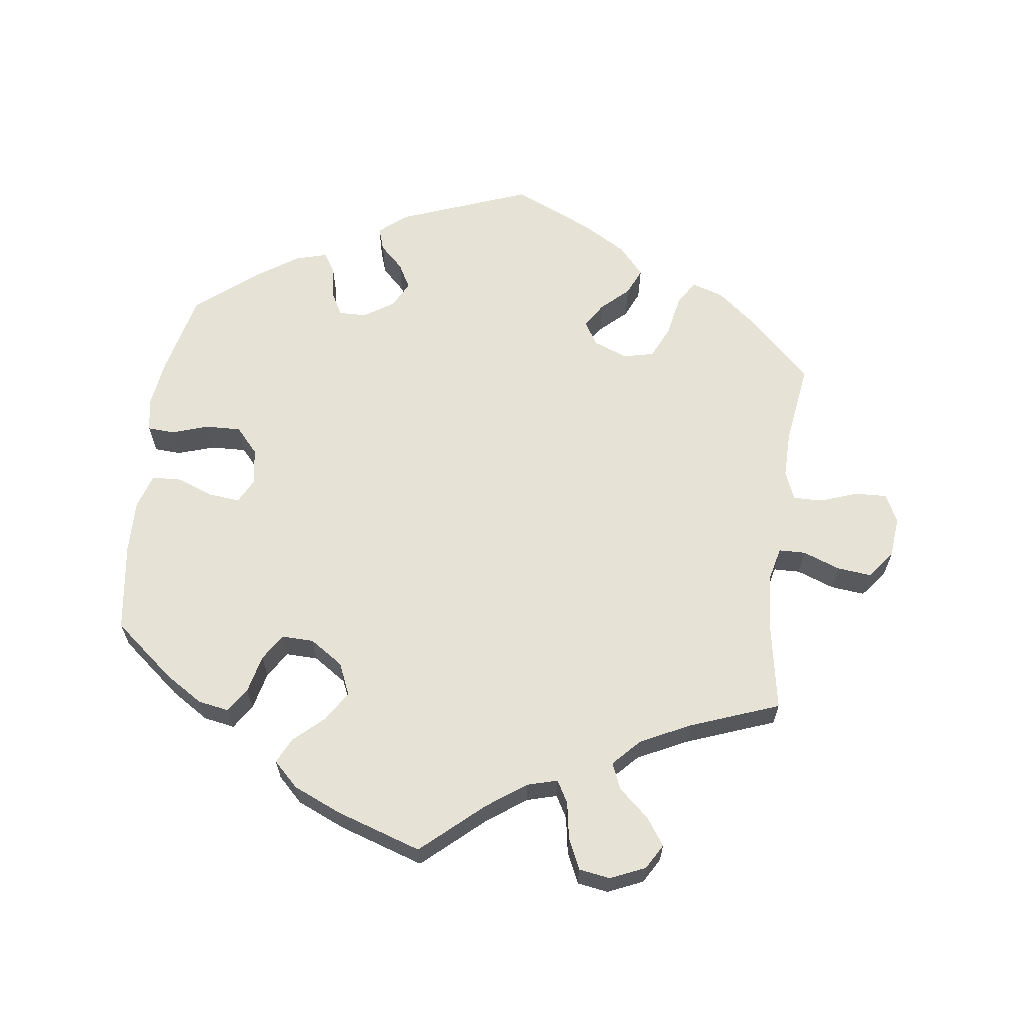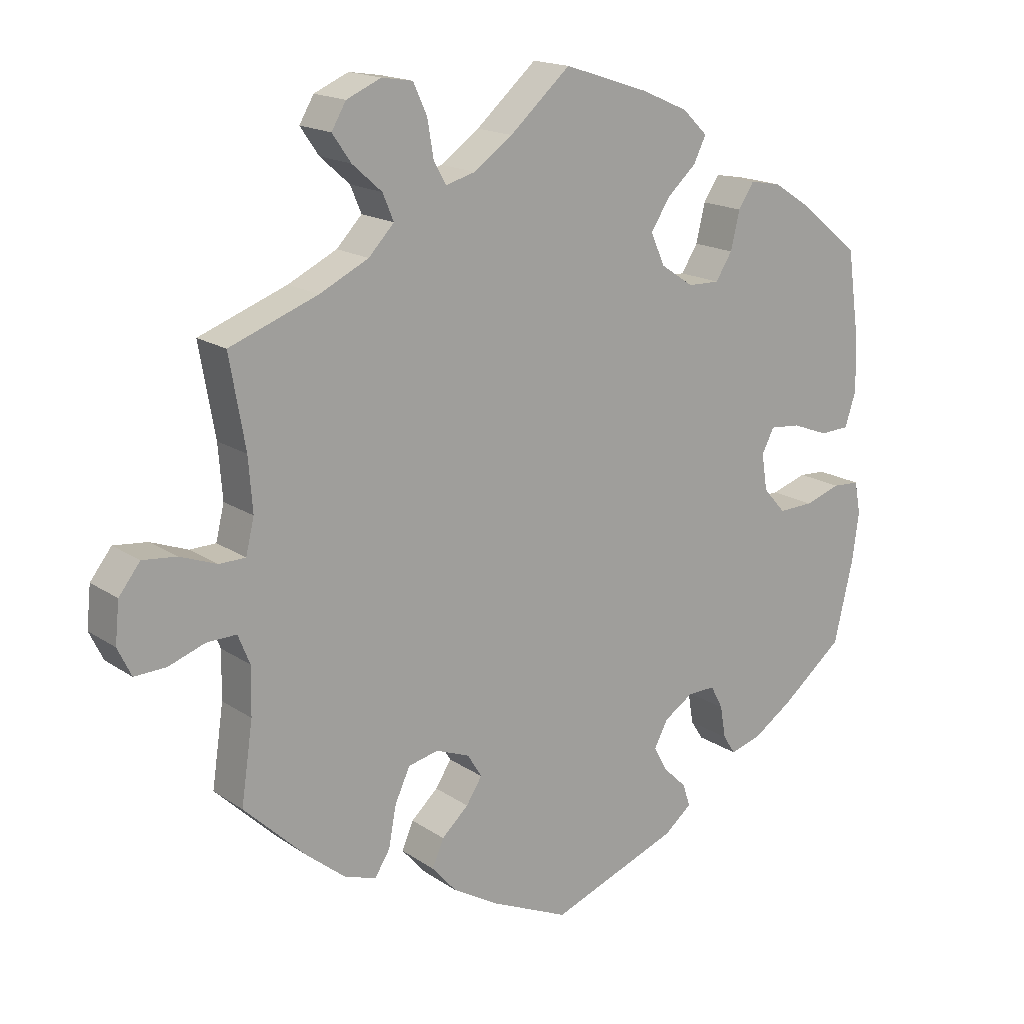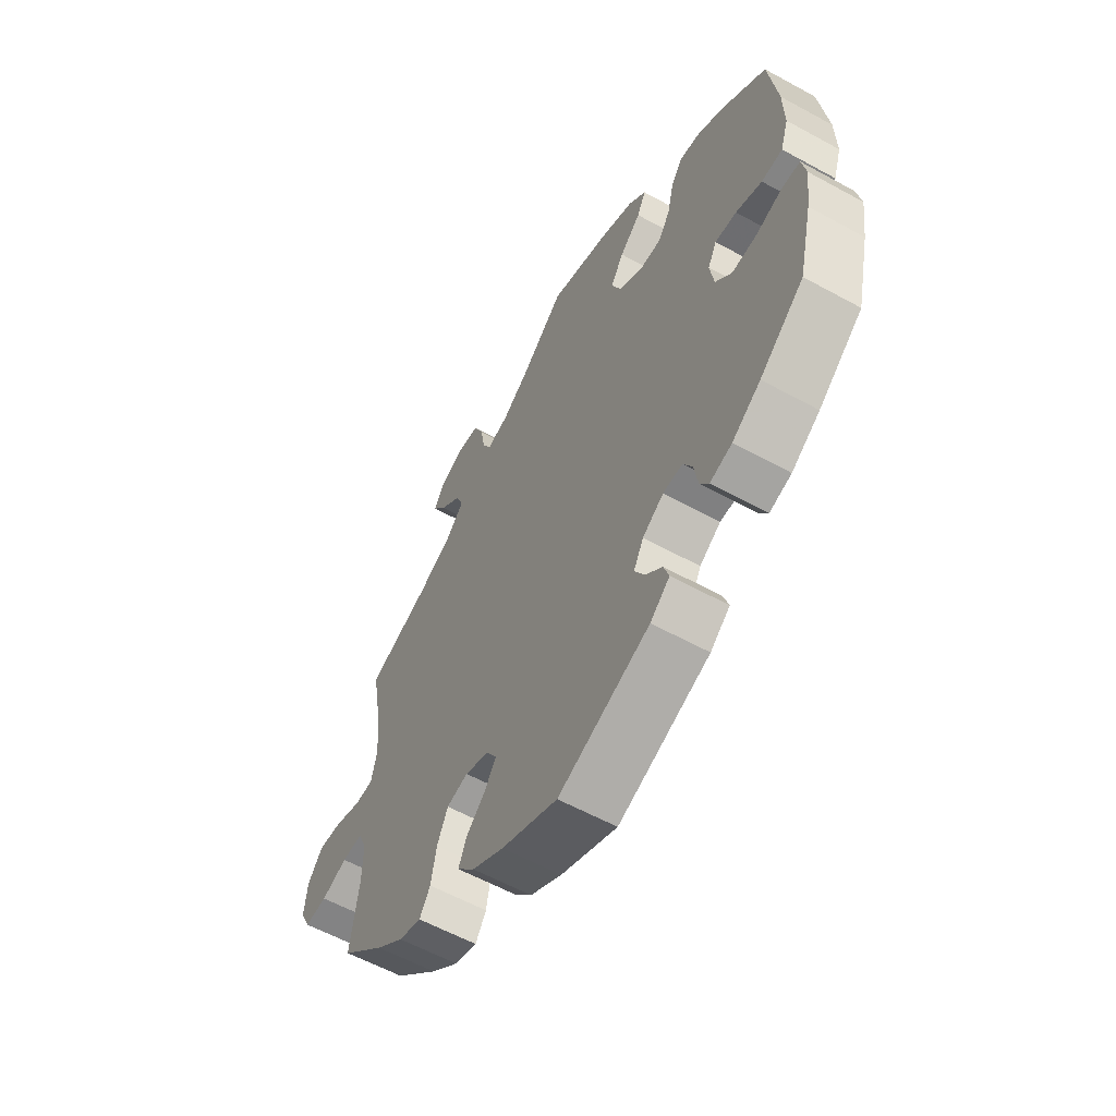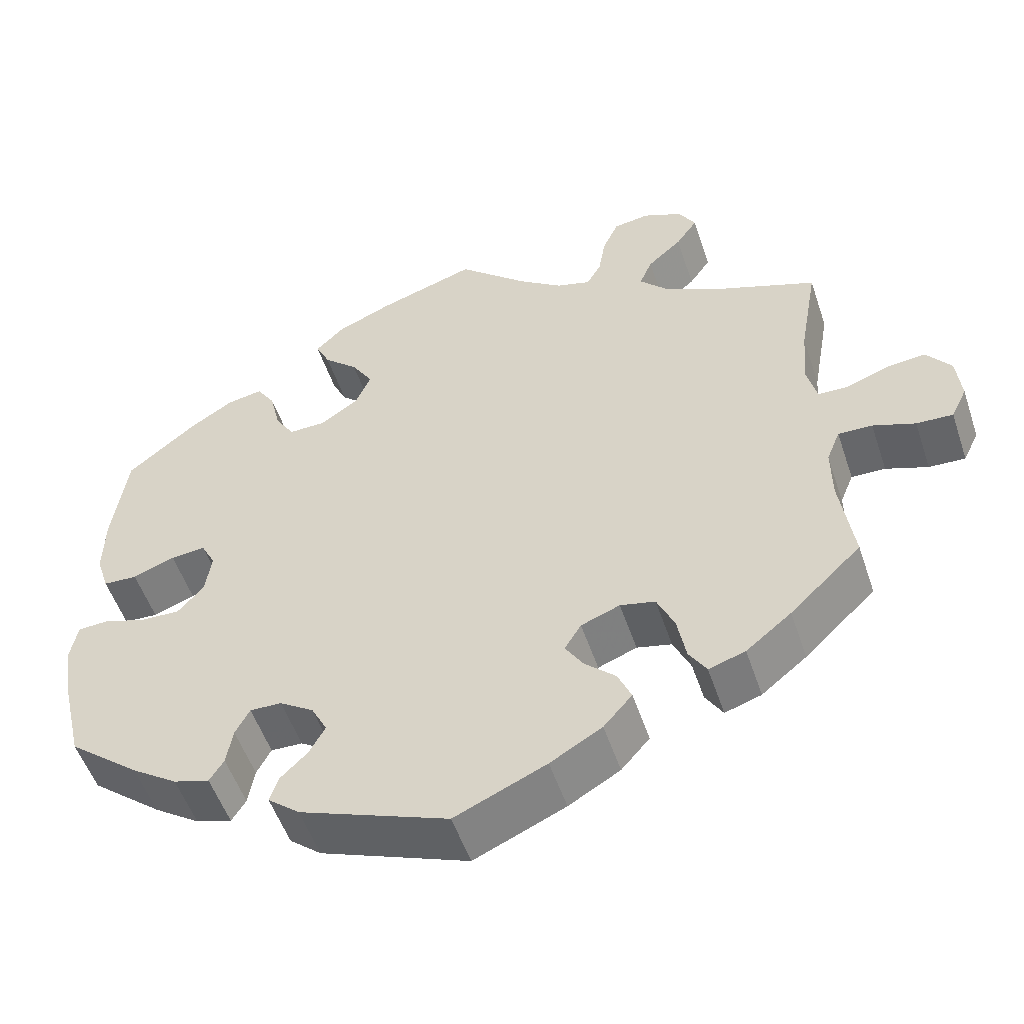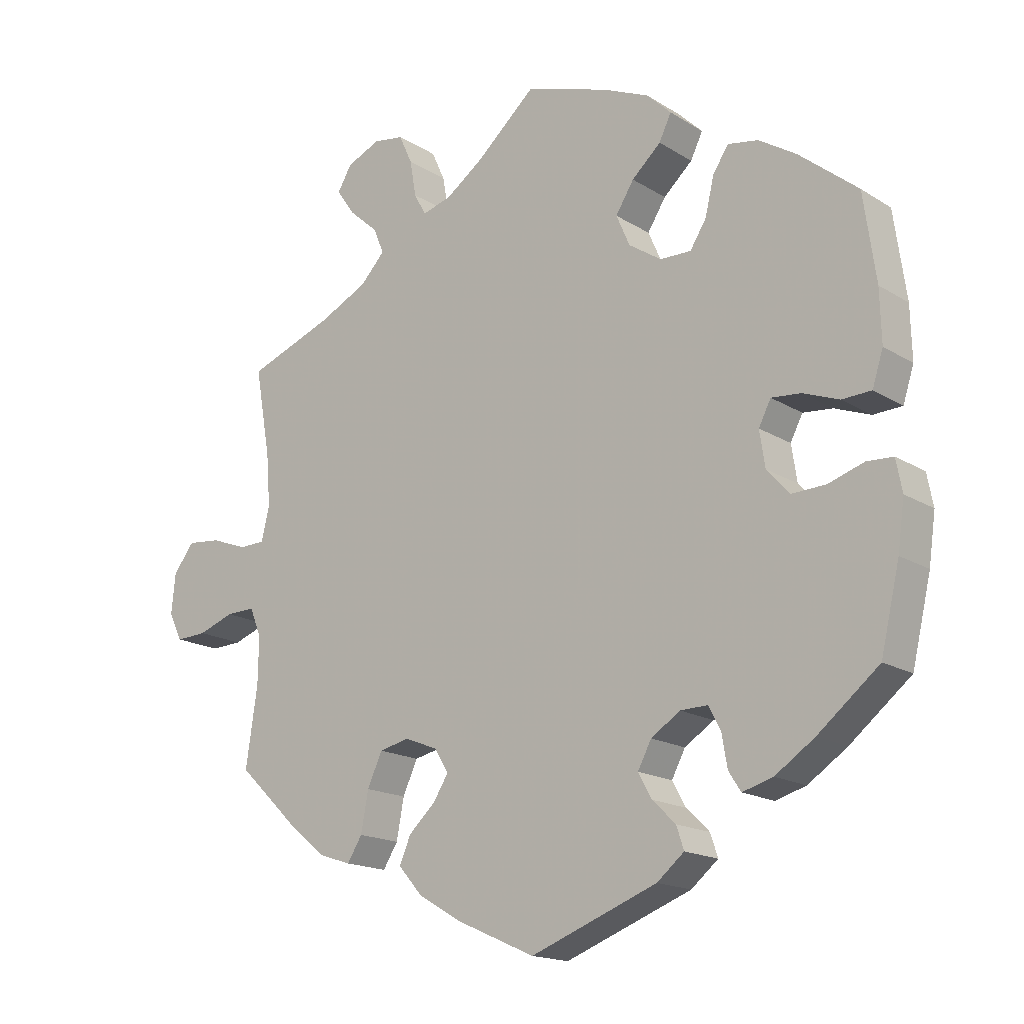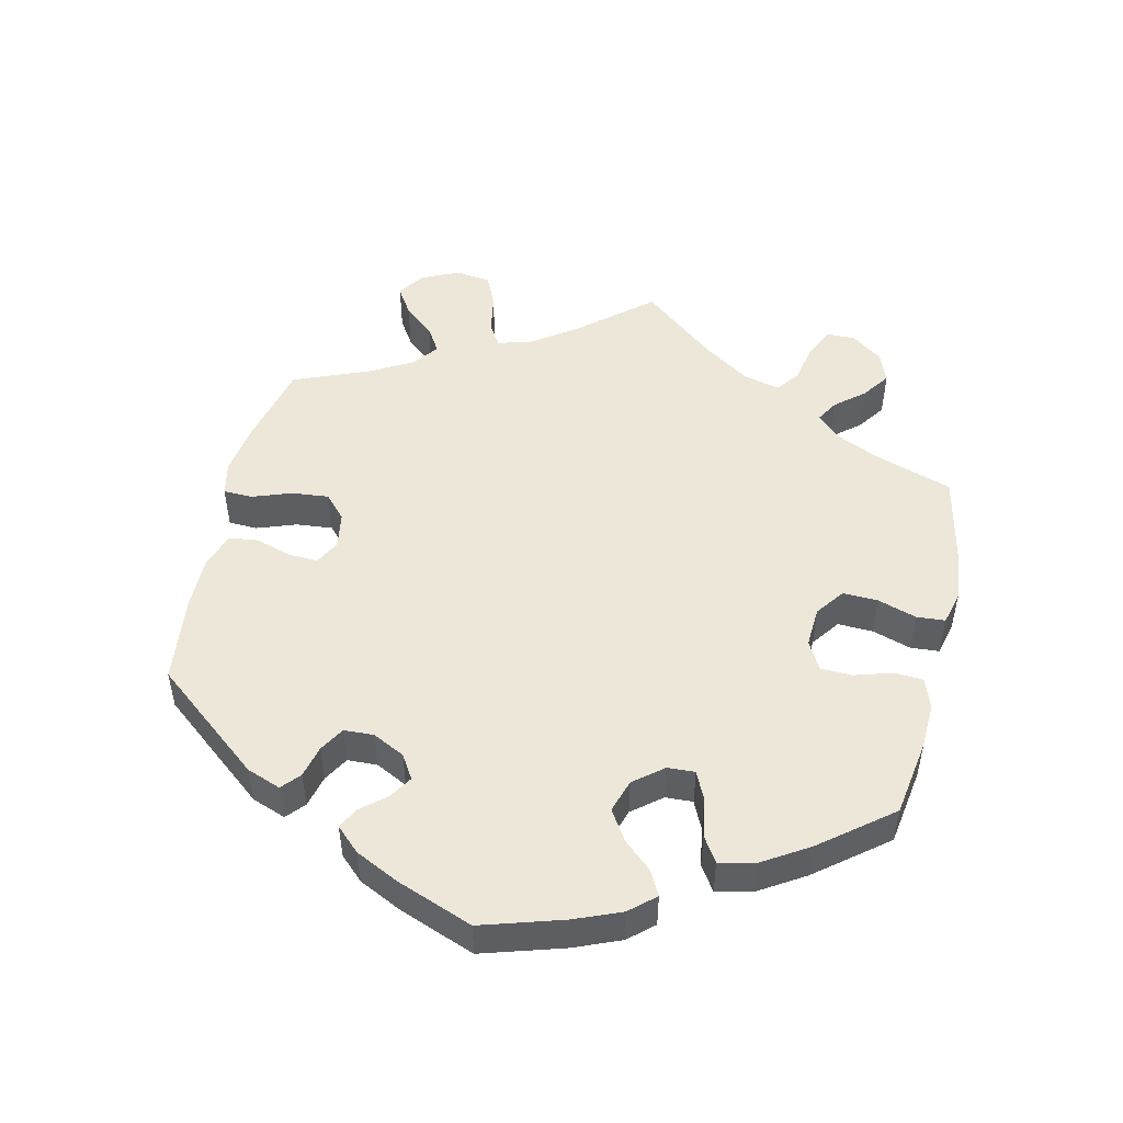
<metadata>
{"format":"obj","ext":"obj","renderer":"f3d","projection":"perspective","resolution":1024,"background":"white","views":[{"elev":63.5,"azim":7.5,"up":"+Y"},{"elev":16.9,"azim":143.1,"up":"+Z"},{"elev":-58.9,"azim":-119.5,"up":"+Z"},{"elev":-52.6,"azim":18.4,"up":"+Z"},{"elev":-16.9,"azim":-141.0,"up":"+Z"},{"elev":50.1,"azim":-107.3,"up":"+Y"}]}
</metadata>
<code>
v 0.088 0.07 0.5
v 0.144 0.07 0.46
v 0.187 0.07 0.448
v 0.205 0.07 0.48
v 0.214 0.07 0.533
v 0.234 0.07 0.577
v 0.279 0.07 0.584
v 0.329 0.07 0.562
v 0.35 0.07 0.526
v 0.323 0.07 0.487
v 0.28 0.07 0.449
v 0.264 0.07 0.411
v 0.301 0.07 0.372
v 0.372 0.07 0.337
v 0.5 0.07 0.289
v 0.477 0.07 0.159
v 0.471 0.07 0.082
v 0.483 0.07 0.032
v 0.521 0.07 0.031
v 0.575 0.07 0.051
v 0.624 0.07 0.056
v 0.655 0.07 0.016
v 0.661 0.07 -0.043
v 0.641 0.07 -0.084
v 0.595 0.07 -0.082
v 0.542 0.07 -0.063
v 0.499 0.07 -0.062
v 0.482 0.07 -0.104
v 0.483 0.07 -0.173
v 0.5 0.07 -0.289
v 0.41 0.07 -0.375
v 0.353 0.07 -0.421
v 0.307 0.07 -0.436
v 0.285 0.07 -0.401
v 0.274 0.07 -0.342
v 0.252 0.07 -0.294
v 0.208 0.07 -0.284
v 0.159 0.07 -0.303
v 0.138 0.07 -0.337
v 0.161 0.07 -0.373
v 0.2 0.07 -0.409
v 0.217 0.07 -0.448
v 0.181 0.07 -0.489
v 0.116 0.07 -0.527
v 0.001 0.07 -0.578
v -0.186 0.07 -0.507
v -0.226 0.07 -0.474
v -0.215 0.07 -0.441
v -0.181 0.07 -0.408
v -0.161 0.07 -0.372
v -0.181 0.07 -0.334
v -0.224 0.07 -0.306
v -0.264 0.07 -0.305
v -0.282 0.07 -0.339
v -0.29 0.07 -0.386
v -0.308 0.07 -0.414
v -0.353 0.07 -0.401
v -0.411 0.07 -0.362
v -0.501 0.07 -0.289
v -0.529 0.07 -0.17
v -0.539 0.07 -0.099
v -0.53 0.07 -0.052
v -0.491 0.07 -0.05
v -0.439 0.07 -0.067
v -0.388 0.07 -0.069
v -0.355 0.07 -0.032
v -0.347 0.07 0.021
v -0.365 0.07 0.056
v -0.409 0.07 0.052
v -0.462 0.07 0.032
v -0.505 0.07 0.034
v -0.521 0.07 0.084
v -0.519 0.07 0.161
v -0.501 0.07 0.289
v -0.414 0.07 0.36
v -0.359 0.07 0.395
v -0.314 0.07 0.403
v -0.291 0.07 0.368
v -0.278 0.07 0.313
v -0.254 0.07 0.275
v -0.208 0.07 0.276
v -0.16 0.07 0.308
v -0.14 0.07 0.354
v -0.167 0.07 0.397
v -0.21 0.07 0.436
v -0.228 0.07 0.473
v -0.192 0.07 0.508
v -0.123 0.07 0.538
v 0 0.07 0.578
v 0.088 0 0.5
v 0.144 0 0.46
v 0.187 0 0.448
v 0.205 0 0.48
v 0.214 0 0.533
v 0.234 0 0.577
v 0.279 0 0.584
v 0.329 0 0.562
v 0.35 0 0.526
v 0.323 0 0.487
v 0.28 0 0.449
v 0.264 0 0.411
v 0.301 0 0.372
v 0.372 0 0.337
v 0.5 0 0.289
v 0.477 0 0.159
v 0.471 0 0.082
v 0.483 0 0.032
v 0.521 0 0.031
v 0.575 0 0.051
v 0.624 0 0.056
v 0.655 0 0.016
v 0.661 0 -0.043
v 0.641 0 -0.084
v 0.595 0 -0.082
v 0.542 0 -0.063
v 0.499 0 -0.062
v 0.482 0 -0.104
v 0.483 0 -0.173
v 0.5 0 -0.289
v 0.41 0 -0.375
v 0.353 0 -0.421
v 0.307 0 -0.436
v 0.285 0 -0.401
v 0.274 0 -0.342
v 0.252 0 -0.294
v 0.208 0 -0.284
v 0.159 0 -0.303
v 0.138 0 -0.337
v 0.161 0 -0.373
v 0.2 0 -0.409
v 0.217 0 -0.448
v 0.181 0 -0.489
v 0.116 0 -0.527
v 0.001 0 -0.578
v -0.186 0 -0.507
v -0.226 0 -0.474
v -0.215 0 -0.441
v -0.181 0 -0.408
v -0.161 0 -0.372
v -0.181 0 -0.334
v -0.224 0 -0.306
v -0.264 0 -0.305
v -0.282 0 -0.339
v -0.29 0 -0.386
v -0.308 0 -0.414
v -0.353 0 -0.401
v -0.411 0 -0.362
v -0.501 0 -0.289
v -0.529 0 -0.17
v -0.539 0 -0.099
v -0.53 0 -0.052
v -0.491 0 -0.05
v -0.439 0 -0.067
v -0.388 0 -0.069
v -0.355 0 -0.032
v -0.347 0 0.021
v -0.365 0 0.056
v -0.409 0 0.052
v -0.462 0 0.032
v -0.505 0 0.034
v -0.521 0 0.084
v -0.519 0 0.161
v -0.501 0 0.289
v -0.414 0 0.36
v -0.359 0 0.395
v -0.314 0 0.403
v -0.291 0 0.368
v -0.278 0 0.313
v -0.254 0 0.275
v -0.208 0 0.276
v -0.16 0 0.308
v -0.14 0 0.354
v -0.167 0 0.397
v -0.21 0 0.436
v -0.228 0 0.473
v -0.192 0 0.508
v -0.123 0 0.538
v 0 0 0.578
f 88 89 1
f 87 88 1 2
f 84 85 86 87
f 83 84 87 2
f 82 83 2 3
f 81 82 3
f 76 77 78 79
f 76 79 80
f 75 76 80
f 74 75 80
f 73 74 80
f 72 73 80 81
f 69 70 71 72
f 68 69 72 81
f 61 62 63 64
f 61 64 65
f 60 61 65
f 59 60 65
f 58 59 65 66
f 54 55 56 57
f 53 54 57 58
f 46 47 48 49
f 46 49 50
f 45 46 50
f 44 45 50 51
f 40 41 42 43
f 39 40 43 44
f 32 33 34 35
f 32 35 36
f 29 30 31 32
f 28 29 32 36
f 27 28 36 37
f 23 24 25 26
f 23 26 27
f 22 23 27
f 19 20 21 22
f 18 19 22 27
f 17 18 27 37
f 14 15 16
f 13 14 16 17
f 12 13 17 37
f 8 9 10 11
f 6 7 8 11
f 4 5 6 11
f 3 4 11 12
f 67 68 81 3
f 53 58 66
f 52 53 66 67
f 39 44 51 52
f 38 39 52 67
f 37 38 67
f 3 12 37 67
f 90 178 177
f 91 90 177 176
f 176 175 174 173
f 91 176 173 172
f 92 91 172 171
f 92 171 170
f 168 167 166 165
f 169 168 165
f 169 165 164
f 169 164 163
f 169 163 162
f 170 169 162 161
f 161 160 159 158
f 170 161 158 157
f 153 152 151 150
f 154 153 150
f 154 150 149
f 154 149 148
f 155 154 148 147
f 146 145 144 143
f 147 146 143 142
f 138 137 136 135
f 139 138 135
f 139 135 134
f 140 139 134 133
f 132 131 130 129
f 133 132 129 128
f 124 123 122 121
f 125 124 121
f 121 120 119 118
f 125 121 118 117
f 126 125 117 116
f 115 114 113 112
f 116 115 112
f 116 112 111
f 111 110 109 108
f 116 111 108 107
f 126 116 107 106
f 105 104 103
f 106 105 103 102
f 126 106 102 101
f 100 99 98 97
f 100 97 96 95
f 100 95 94 93
f 101 100 93 92
f 92 170 157 156
f 155 147 142
f 156 155 142 141
f 141 140 133 128
f 156 141 128 127
f 156 127 126
f 156 126 101 92
f 1 90 91 2
f 2 91 92 3
f 3 92 93 4
f 4 93 94 5
f 5 94 95 6
f 6 95 96 7
f 7 96 97 8
f 8 97 98 9
f 9 98 99 10
f 10 99 100 11
f 11 100 101 12
f 12 101 102 13
f 13 102 103 14
f 14 103 104 15
f 15 104 105 16
f 16 105 106 17
f 17 106 107 18
f 18 107 108 19
f 19 108 109 20
f 20 109 110 21
f 21 110 111 22
f 22 111 112 23
f 23 112 113 24
f 24 113 114 25
f 25 114 115 26
f 26 115 116 27
f 27 116 117 28
f 28 117 118 29
f 29 118 119 30
f 30 119 120 31
f 31 120 121 32
f 32 121 122 33
f 33 122 123 34
f 34 123 124 35
f 35 124 125 36
f 36 125 126 37
f 37 126 127 38
f 38 127 128 39
f 39 128 129 40
f 40 129 130 41
f 41 130 131 42
f 42 131 132 43
f 43 132 133 44
f 44 133 134 45
f 45 134 135 46
f 46 135 136 47
f 47 136 137 48
f 48 137 138 49
f 49 138 139 50
f 50 139 140 51
f 51 140 141 52
f 52 141 142 53
f 53 142 143 54
f 54 143 144 55
f 55 144 145 56
f 56 145 146 57
f 57 146 147 58
f 58 147 148 59
f 59 148 149 60
f 60 149 150 61
f 61 150 151 62
f 62 151 152 63
f 63 152 153 64
f 64 153 154 65
f 65 154 155 66
f 66 155 156 67
f 67 156 157 68
f 68 157 158 69
f 69 158 159 70
f 70 159 160 71
f 71 160 161 72
f 72 161 162 73
f 73 162 163 74
f 74 163 164 75
f 75 164 165 76
f 76 165 166 77
f 77 166 167 78
f 78 167 168 79
f 79 168 169 80
f 80 169 170 81
f 81 170 171 82
f 82 171 172 83
f 83 172 173 84
f 84 173 174 85
f 85 174 175 86
f 86 175 176 87
f 87 176 177 88
f 88 177 178 89
f 89 178 90 1

</code>
